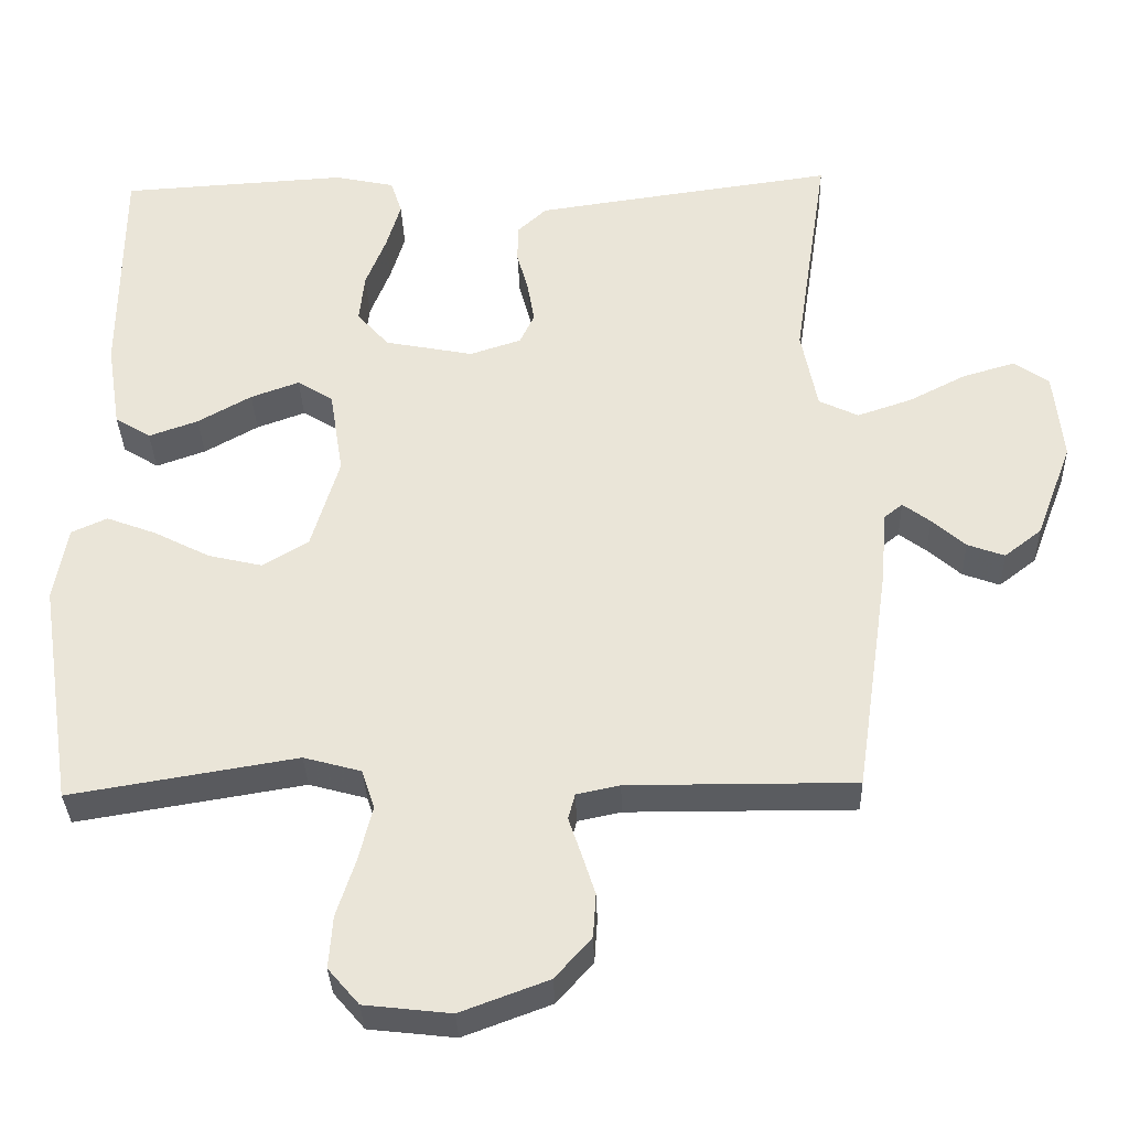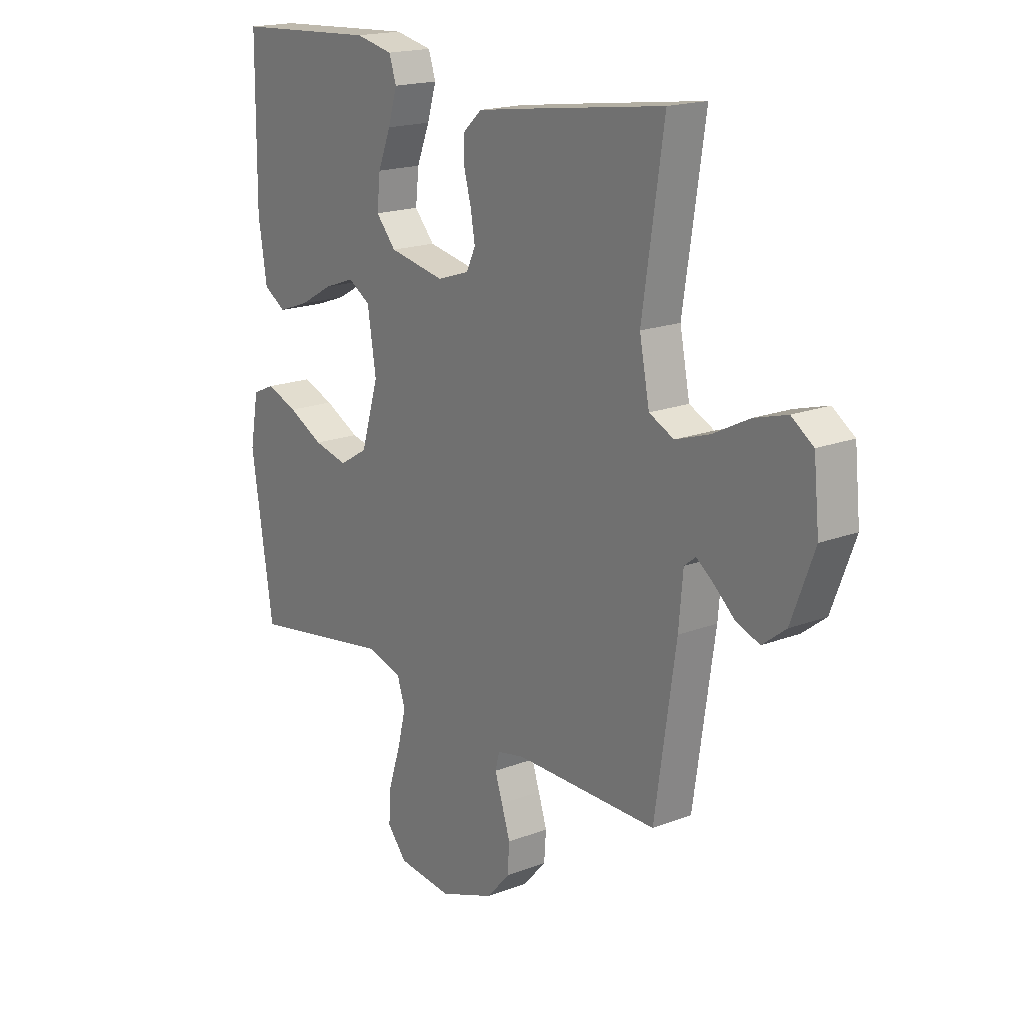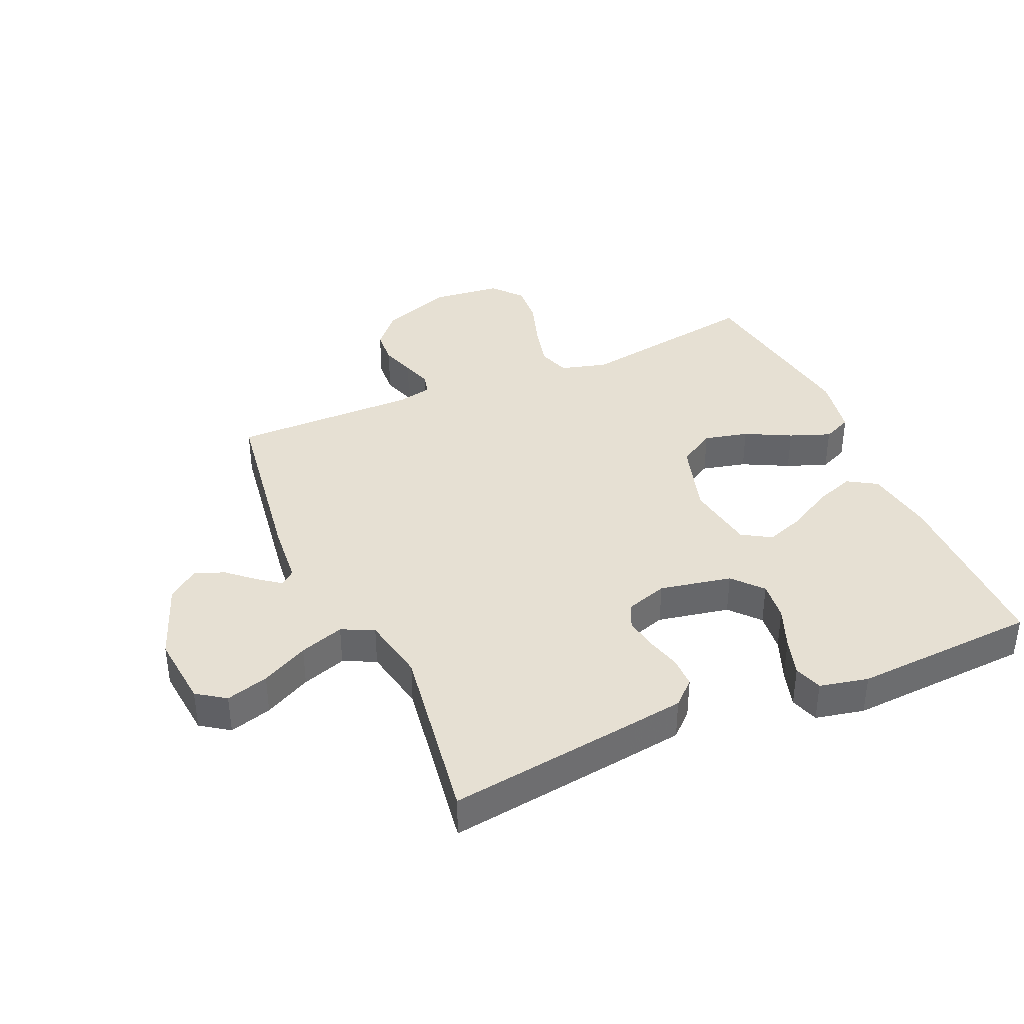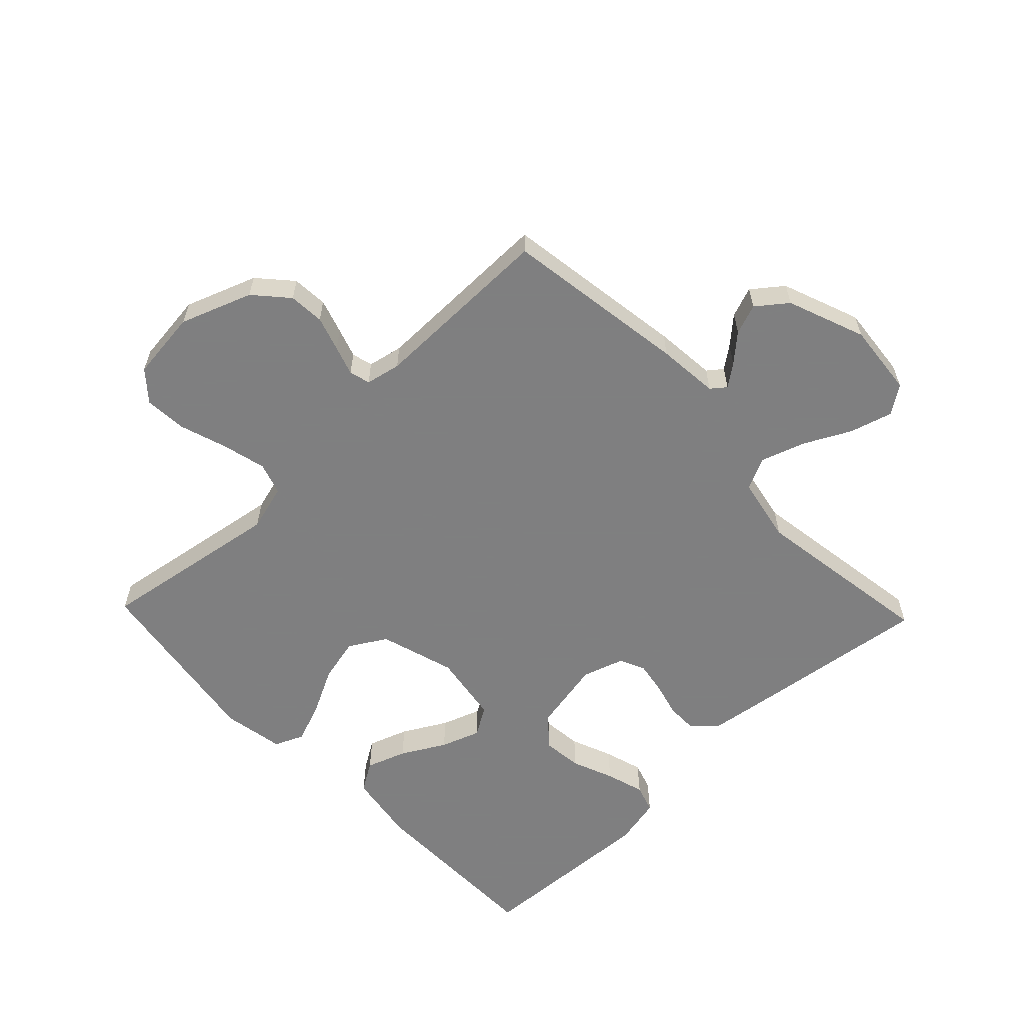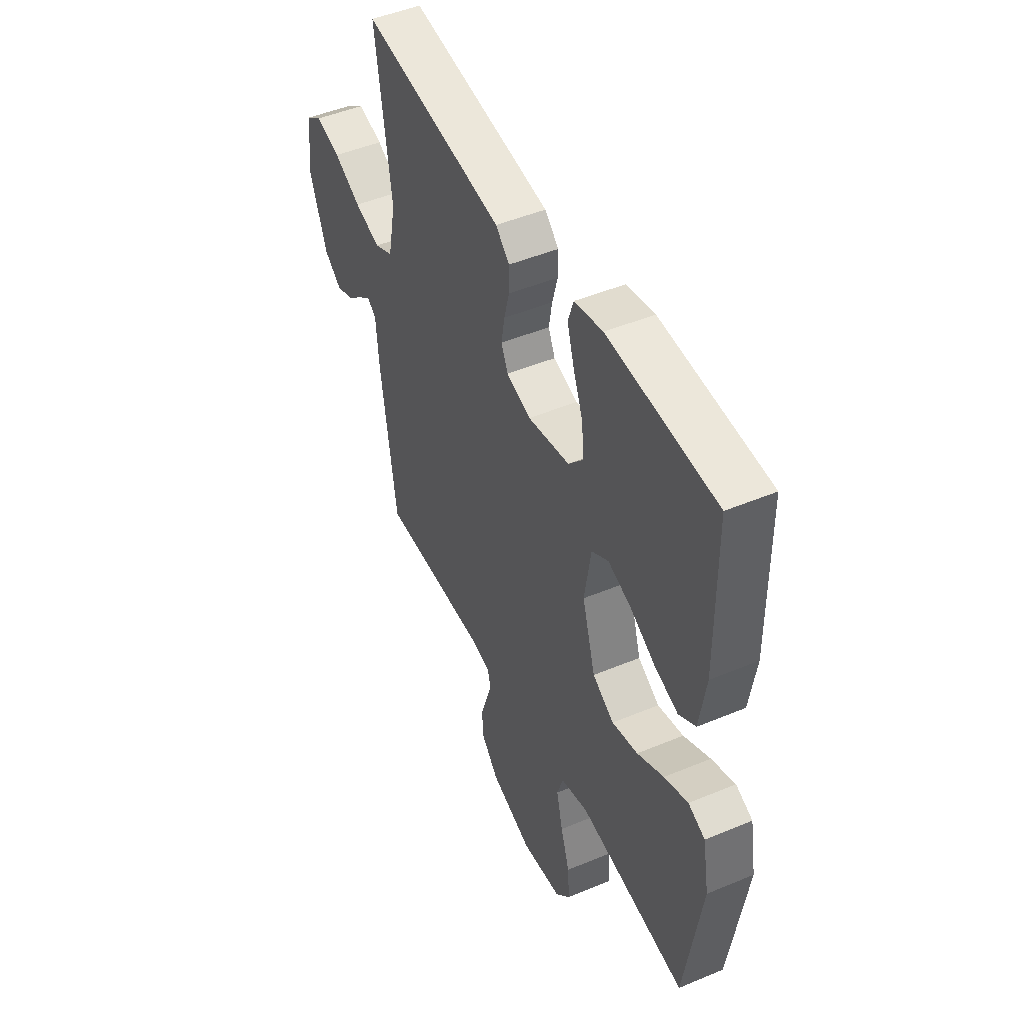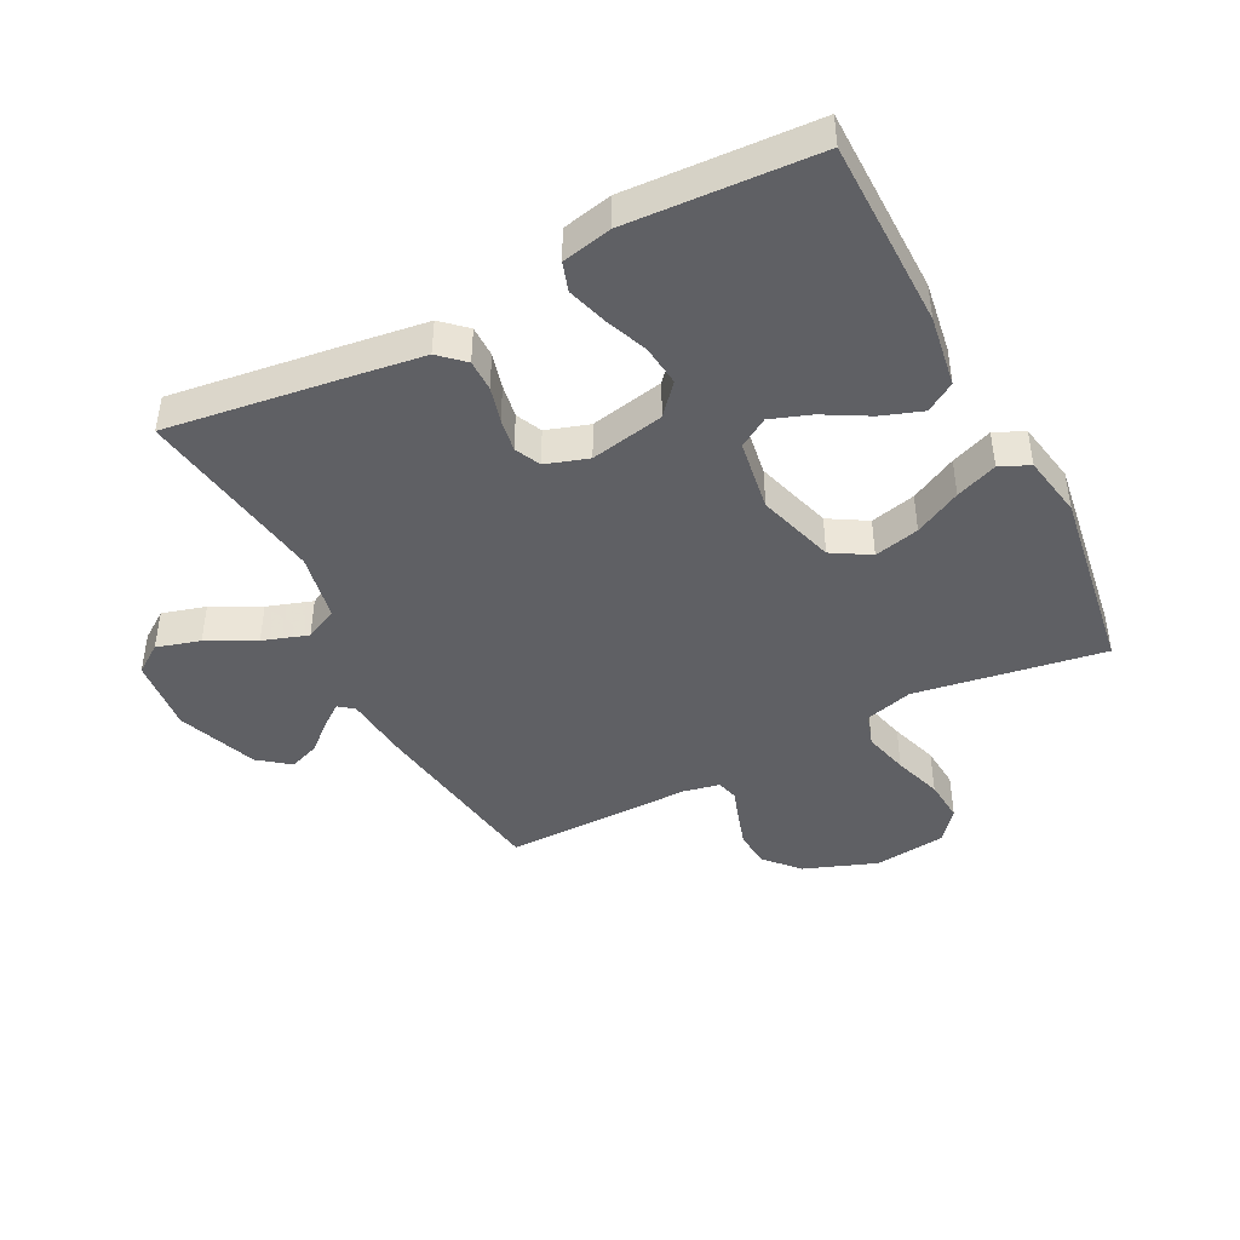
<metadata>
{"format":"obj","ext":"obj","renderer":"f3d","projection":"perspective","resolution":1024,"background":"white","views":[{"elev":-33.7,"azim":-178.1,"up":"+Z"},{"elev":18.1,"azim":-126.9,"up":"+Z"},{"elev":38.3,"azim":-23.7,"up":"+Y"},{"elev":-59.9,"azim":-136.2,"up":"+Y"},{"elev":47.7,"azim":64.8,"up":"+Z"},{"elev":-44.1,"azim":27.3,"up":"+Y"}]}
</metadata>
<code>
v 0.5 0.07 -0.5
v 0.2 0.07 -0.451
v 0.124 0.07 -0.472
v 0.107 0.07 -0.524
v 0.125 0.07 -0.596
v 0.15 0.07 -0.673
v 0.155 0.07 -0.742
v 0.114 0.07 -0.79
v 0 0.07 -0.803
v -0.116 0.07 -0.76
v -0.164 0.07 -0.706
v -0.168 0.07 -0.648
v -0.15 0.07 -0.592
v -0.134 0.07 -0.544
v -0.143 0.07 -0.51
v -0.2 0.07 -0.498
v -0.5 0.07 -0.5
v -0.544 0.07 -0.2
v -0.553 0.07 -0.1
v -0.577 0.07 -0.081
v -0.613 0.07 -0.108
v -0.657 0.07 -0.147
v -0.706 0.07 -0.165
v -0.755 0.07 -0.127
v -0.803 0.07 0
v -0.791 0.07 0.119
v -0.745 0.07 0.151
v -0.676 0.07 0.131
v -0.6 0.07 0.092
v -0.528 0.07 0.068
v -0.476 0.07 0.093
v -0.455 0.07 0.2
v -0.5 0.07 0.5
v -0.2 0.07 0.459
v -0.102 0.07 0.445
v -0.063 0.07 0.409
v -0.063 0.07 0.359
v -0.078 0.07 0.303
v -0.087 0.07 0.25
v -0.068 0.07 0.209
v 0 0.07 0.187
v 0.117 0.07 0.21
v 0.159 0.07 0.258
v 0.152 0.07 0.323
v 0.125 0.07 0.391
v 0.106 0.07 0.454
v 0.121 0.07 0.5
v 0.2 0.07 0.517
v 0.5 0.07 0.5
v 0.502 0.07 0.2
v 0.484 0.07 0.086
v 0.437 0.07 0.057
v 0.372 0.07 0.08
v 0.301 0.07 0.12
v 0.237 0.07 0.143
v 0.19 0.07 0.114
v 0.172 0.07 0
v 0.209 0.07 -0.123
v 0.269 0.07 -0.159
v 0.341 0.07 -0.142
v 0.415 0.07 -0.104
v 0.481 0.07 -0.079
v 0.528 0.07 -0.1
v 0.546 0.07 -0.2
v 0.5 0 -0.5
v 0.2 0 -0.451
v 0.124 0 -0.472
v 0.107 0 -0.524
v 0.125 0 -0.596
v 0.15 0 -0.673
v 0.155 0 -0.742
v 0.114 0 -0.79
v 0 0 -0.803
v -0.116 0 -0.76
v -0.164 0 -0.706
v -0.168 0 -0.648
v -0.15 0 -0.592
v -0.134 0 -0.544
v -0.143 0 -0.51
v -0.2 0 -0.498
v -0.5 0 -0.5
v -0.544 0 -0.2
v -0.553 0 -0.1
v -0.577 0 -0.081
v -0.613 0 -0.108
v -0.657 0 -0.147
v -0.706 0 -0.165
v -0.755 0 -0.127
v -0.803 0 0
v -0.791 0 0.119
v -0.745 0 0.151
v -0.676 0 0.131
v -0.6 0 0.092
v -0.528 0 0.068
v -0.476 0 0.093
v -0.455 0 0.2
v -0.5 0 0.5
v -0.2 0 0.459
v -0.102 0 0.445
v -0.063 0 0.409
v -0.063 0 0.359
v -0.078 0 0.303
v -0.087 0 0.25
v -0.068 0 0.209
v 0 0 0.187
v 0.117 0 0.21
v 0.159 0 0.258
v 0.152 0 0.323
v 0.125 0 0.391
v 0.106 0 0.454
v 0.121 0 0.5
v 0.2 0 0.517
v 0.5 0 0.5
v 0.502 0 0.2
v 0.484 0 0.086
v 0.437 0 0.057
v 0.372 0 0.08
v 0.301 0 0.12
v 0.237 0 0.143
v 0.19 0 0.114
v 0.172 0 0
v 0.209 0 -0.123
v 0.269 0 -0.159
v 0.341 0 -0.142
v 0.415 0 -0.104
v 0.481 0 -0.079
v 0.528 0 -0.1
v 0.546 0 -0.2
f 63 64 1 2
f 60 61 62 63
f 59 60 63 2
f 58 59 2 3
f 57 58 3 4
f 51 52 53 54
f 51 54 55
f 50 51 55
f 49 50 55
f 48 49 55 56
f 44 45 46 47
f 44 47 48 56
f 35 36 37 38
f 35 38 39
f 32 33 34 35
f 31 32 35 39
f 30 31 39 40
f 26 27 28 29
f 26 29 30
f 25 26 30
f 24 25 30
f 21 22 23 24
f 20 21 24 30
f 19 20 30 40
f 16 17 18 19
f 15 16 19 40
f 11 12 13 14
f 9 10 11 14
f 5 6 7 8
f 4 5 8 9
f 57 4 9 14
f 43 44 56
f 42 43 56 57
f 41 42 57 14
f 14 15 40 41
f 66 65 128 127
f 127 126 125 124
f 66 127 124 123
f 67 66 123 122
f 68 67 122 121
f 118 117 116 115
f 119 118 115
f 119 115 114
f 119 114 113
f 120 119 113 112
f 111 110 109 108
f 120 112 111 108
f 102 101 100 99
f 103 102 99
f 99 98 97 96
f 103 99 96 95
f 104 103 95 94
f 93 92 91 90
f 94 93 90
f 94 90 89
f 94 89 88
f 88 87 86 85
f 94 88 85 84
f 104 94 84 83
f 83 82 81 80
f 104 83 80 79
f 78 77 76 75
f 78 75 74 73
f 72 71 70 69
f 73 72 69 68
f 78 73 68 121
f 120 108 107
f 121 120 107 106
f 78 121 106 105
f 105 104 79 78
f 1 65 66 2
f 2 66 67 3
f 3 67 68 4
f 4 68 69 5
f 5 69 70 6
f 6 70 71 7
f 7 71 72 8
f 8 72 73 9
f 9 73 74 10
f 10 74 75 11
f 11 75 76 12
f 12 76 77 13
f 13 77 78 14
f 14 78 79 15
f 15 79 80 16
f 16 80 81 17
f 17 81 82 18
f 18 82 83 19
f 19 83 84 20
f 20 84 85 21
f 21 85 86 22
f 22 86 87 23
f 23 87 88 24
f 24 88 89 25
f 25 89 90 26
f 26 90 91 27
f 27 91 92 28
f 28 92 93 29
f 29 93 94 30
f 30 94 95 31
f 31 95 96 32
f 32 96 97 33
f 33 97 98 34
f 34 98 99 35
f 35 99 100 36
f 36 100 101 37
f 37 101 102 38
f 38 102 103 39
f 39 103 104 40
f 40 104 105 41
f 41 105 106 42
f 42 106 107 43
f 43 107 108 44
f 44 108 109 45
f 45 109 110 46
f 46 110 111 47
f 47 111 112 48
f 48 112 113 49
f 49 113 114 50
f 50 114 115 51
f 51 115 116 52
f 52 116 117 53
f 53 117 118 54
f 54 118 119 55
f 55 119 120 56
f 56 120 121 57
f 57 121 122 58
f 58 122 123 59
f 59 123 124 60
f 60 124 125 61
f 61 125 126 62
f 62 126 127 63
f 63 127 128 64
f 64 128 65 1

</code>
